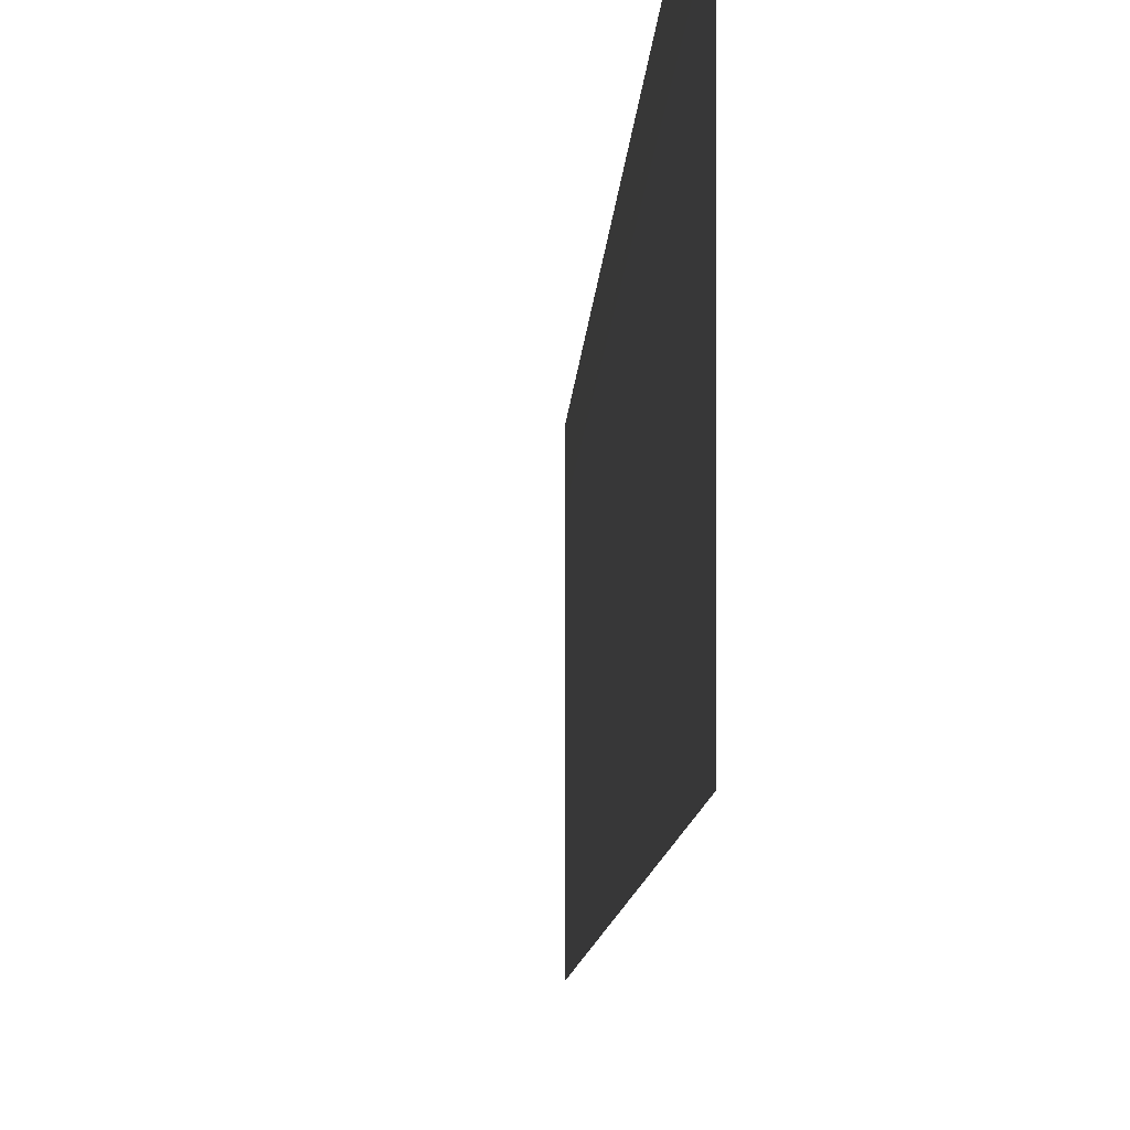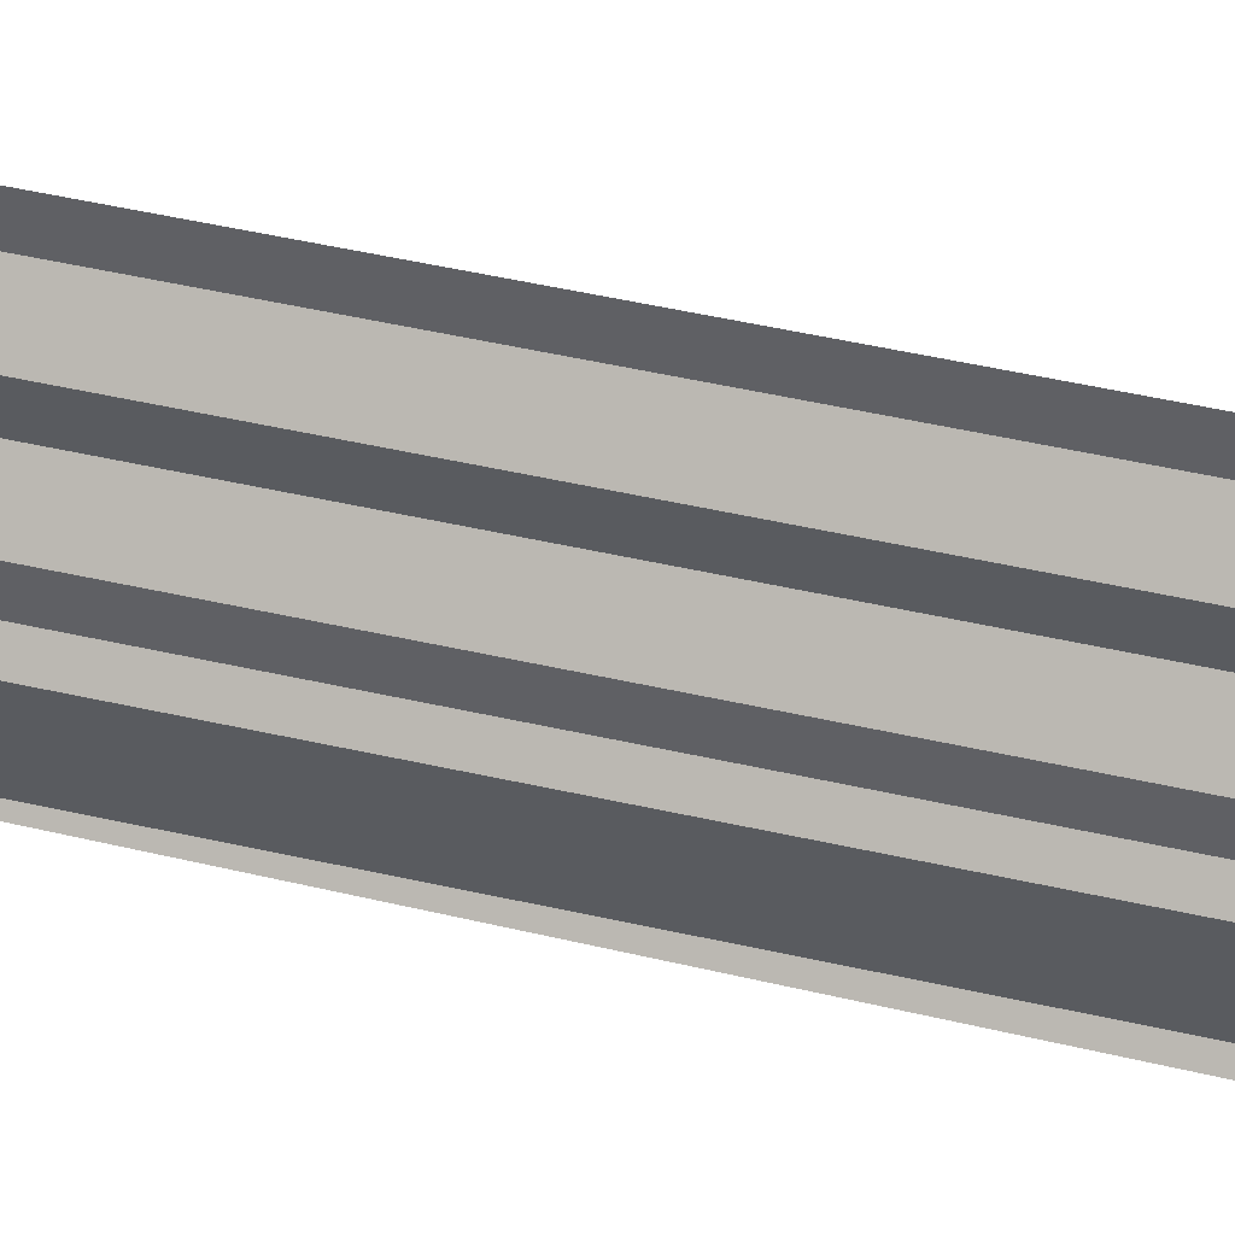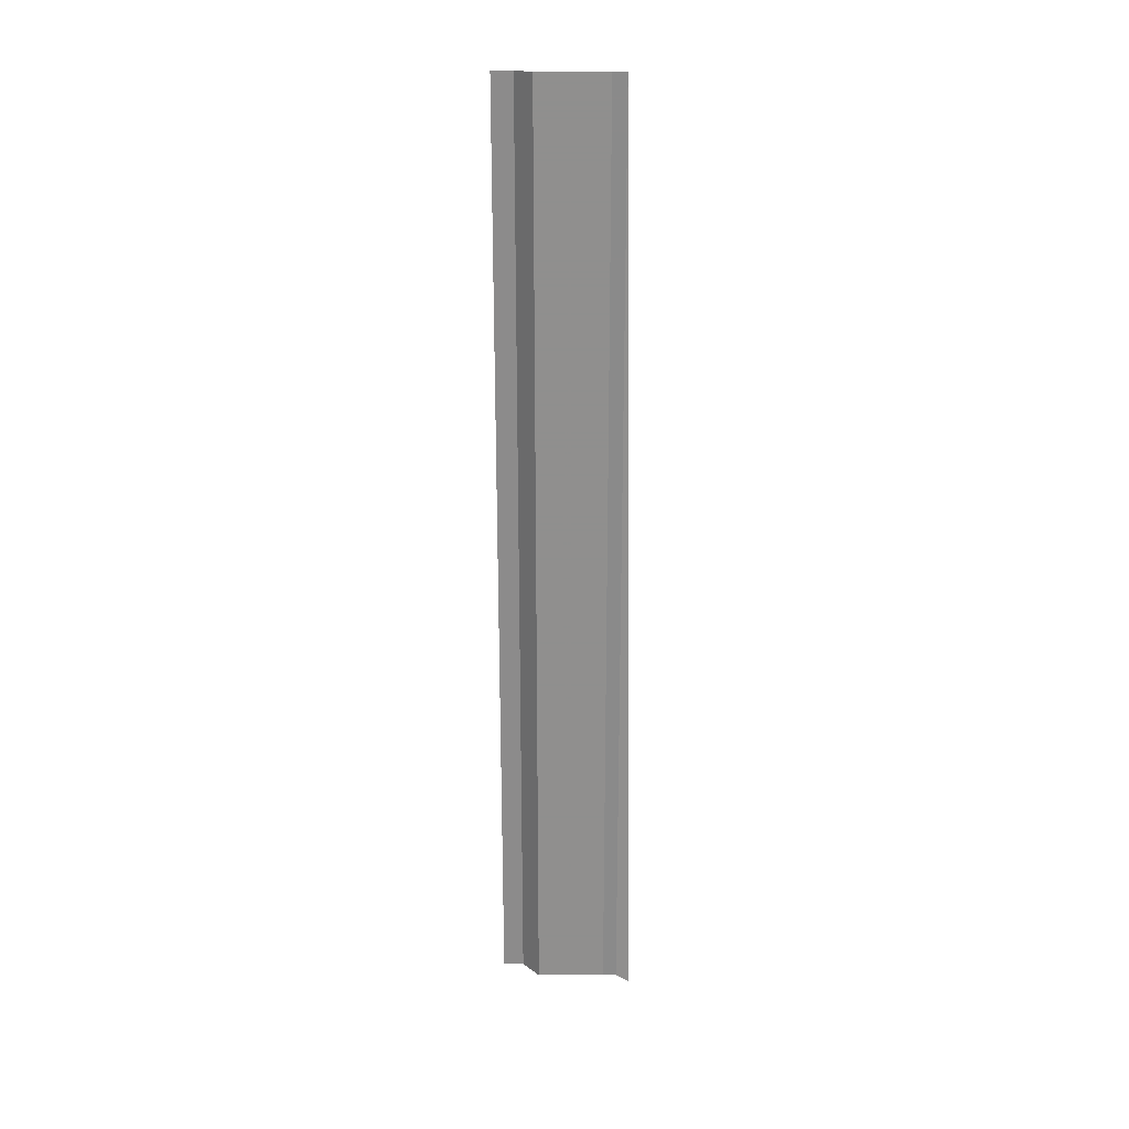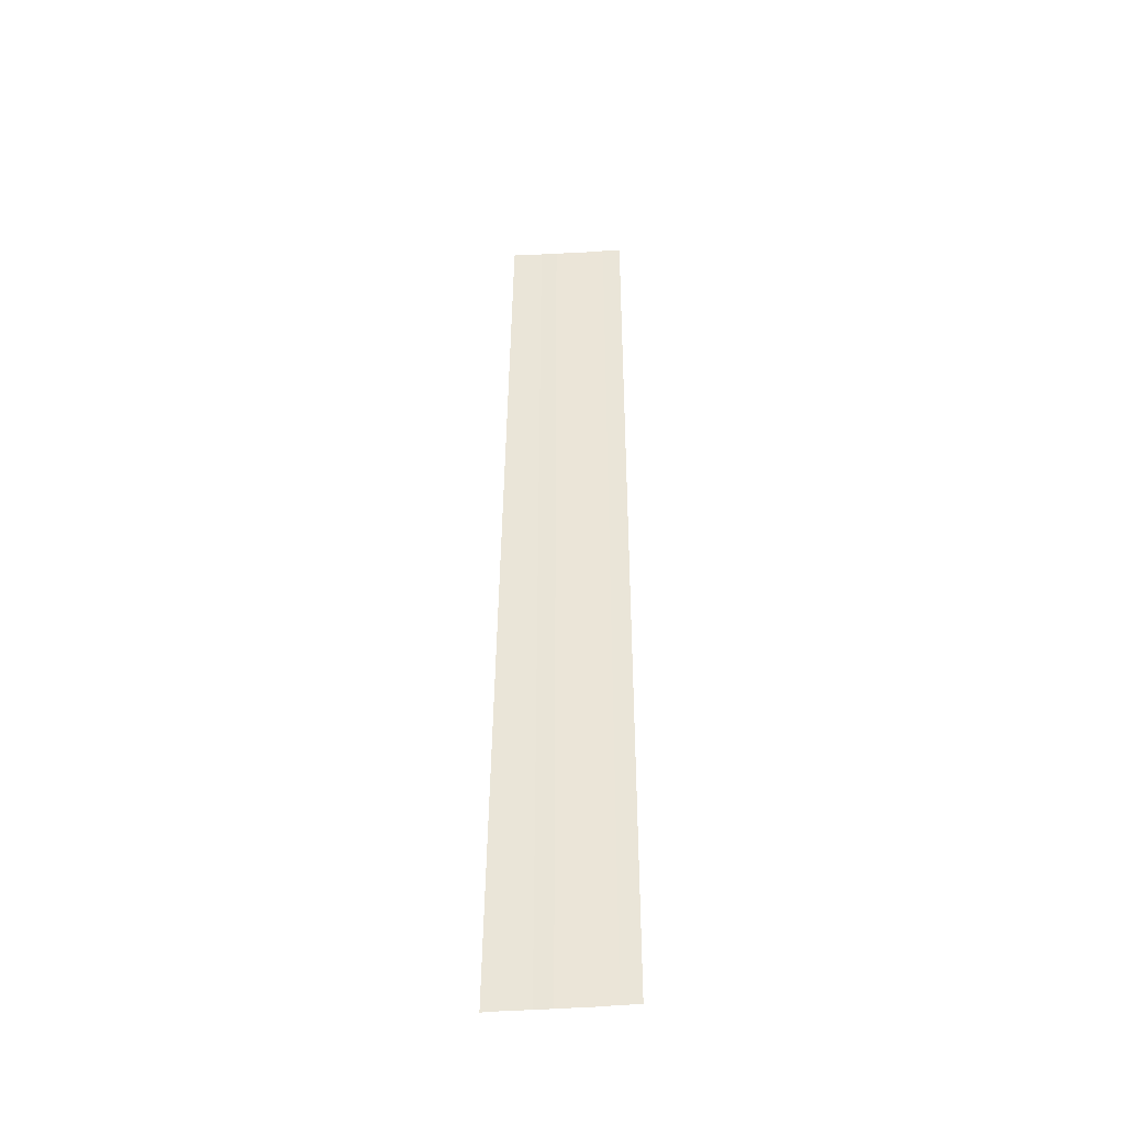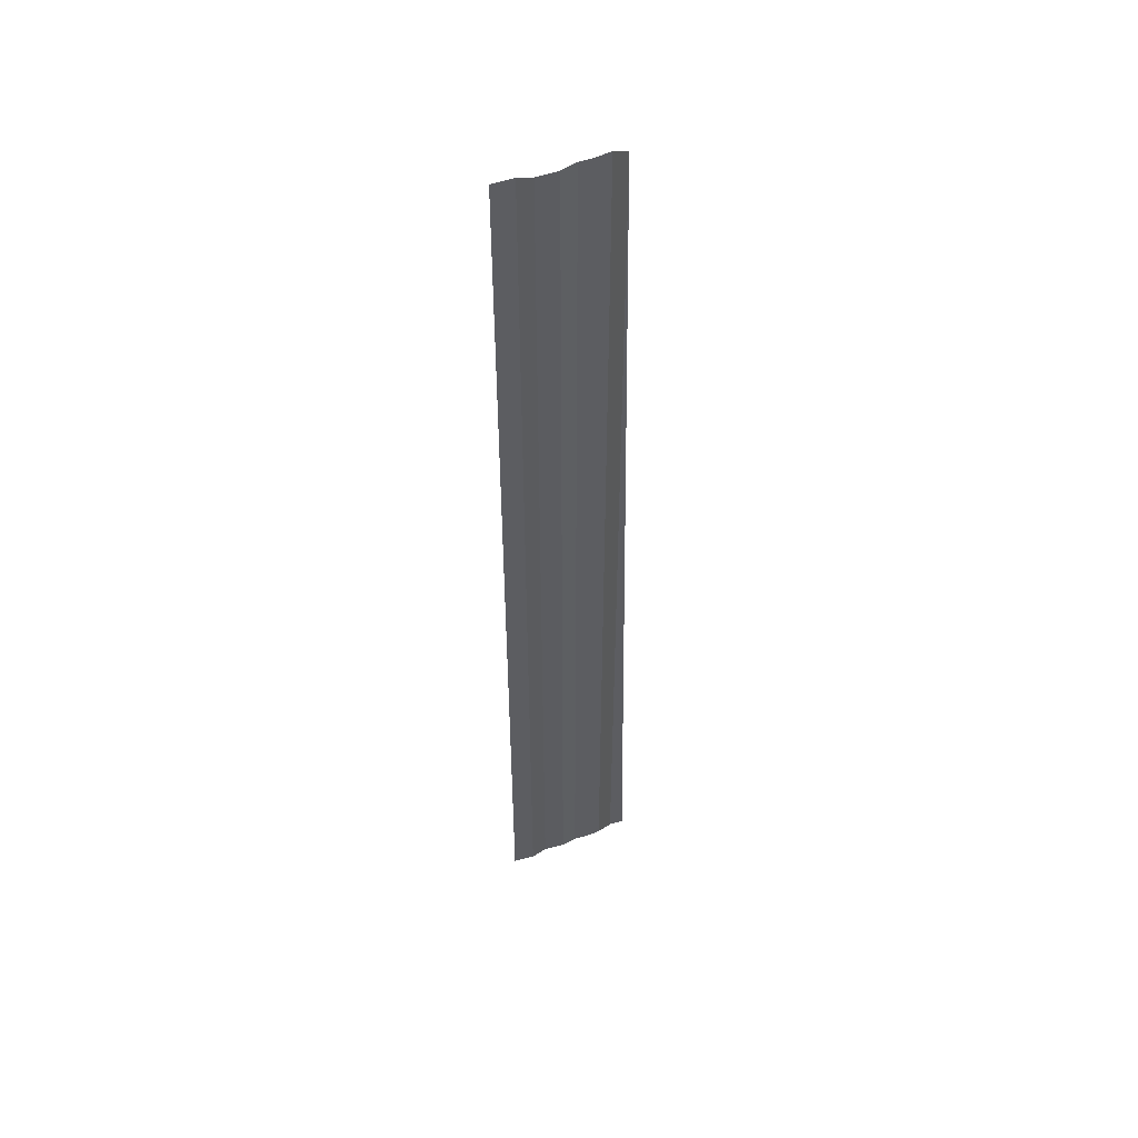
<metadata>
{"format":"obj","ext":"obj","renderer":"f3d","projection":"perspective","resolution":1024,"background":"white","views":[{"elev":-4.4,"azim":-1.4,"up":"+Z"},{"elev":37.0,"azim":-71.2,"up":"+Z"},{"elev":24.7,"azim":99.0,"up":"+Y"},{"elev":-41.7,"azim":-85.7,"up":"+Y"},{"elev":47.4,"azim":66.2,"up":"+Y"}]}
</metadata>
<code>
o 1065
v 2220 1873 8.972
v 2220 1873 8.972
v 2220 1873 8.972
v 2220 1873 8.972
v 2220 1873 8.972
v 2220 1873 8.972
v 2220 1873 8.972
v 2220 1873 8.972
v 2220 1873 8.972
v 2220 1873 8.972
v 2220 1873 8.972
v 2220 1873 8.972
v 2220 1873 8.971
v 2220 1873 8.972
v 2220 1873 8.971
v 2220 1873 8.972
v 2220 1873 8.972
v 2220 1873 8.971
v 2220 1873 8.972
v 2220 1873 8.971
v 2220 1873 8.971
v 2220 1873 8.971
v 2220 1873 8.971
v 2220 1873 8.971
v 2220 1873 8.971
v 2220 1873 8.971
v 2220 1873 8.971
v 2220 1873 8.971
v 2220 1873 8.971
v 2220 1873 8.971
v 2220 1873 8.971
v 2220 1873 8.971
v 2220 1873 8.971
v 2220 1873 8.971
v 2220 1873 8.971
v 2220 1873 8.971
v 2220 1873 8.971
v 2220 1873 8.971
v 2220 1873 8.971
v 2220 1873 8.971
v 2220 1873 8.971
v 2220 1873 8.971
v 2220 1873 8.971
v 2220 1873 8.971
v 2220 1873 8.971
v 2220 1873 8.971
v 2220 1873 8.971
v 2220 1873 8.971
v 2220 1873 8.971
v 2220 1873 8.971
v 2220 1873 8.971
v 2220 1873 8.971
v 2220 1873 8.971
v 2220 1873 8.971
v 2220 1873 8.971
v 2220 1873 8.971
v 2220 1873 8.971
v 2220 1873 8.971
v 2220 1873 8.971
v 2220 1873 8.971
v 2220 1873 8.971
v 2220 1873 8.971
v 2220 1873 8.97
v 2220 1873 8.97
v 2220 1873 8.971
v 2220 1873 8.971
v 2220 1873 8.97
v 2220 1873 8.97
v 2220 1873 8.97
v 2220 1873 8.97
v 2220 1873 8.97
f 1 2 3
f 3 4 5
f 6 7 8
f 8 9 10
f 11 12 13
f 13 14 15
f 16 17 18
f 18 19 20
f 21 22 23
f 23 24 25
f 26 27 28
f 28 29 30
f 31 32 33
f 33 34 35
f 36 37 38
f 38 39 40
f 41 42 43
f 43 44 45
f 46 47 48
f 48 49 50
f 51 52 53
f 53 54 55
f 56 57 58
f 58 59 60
f 61 62 63
f 64 62 63
f 65 66 63
f 64 67 68
f 69 62 70
f 69 71 68

</code>
